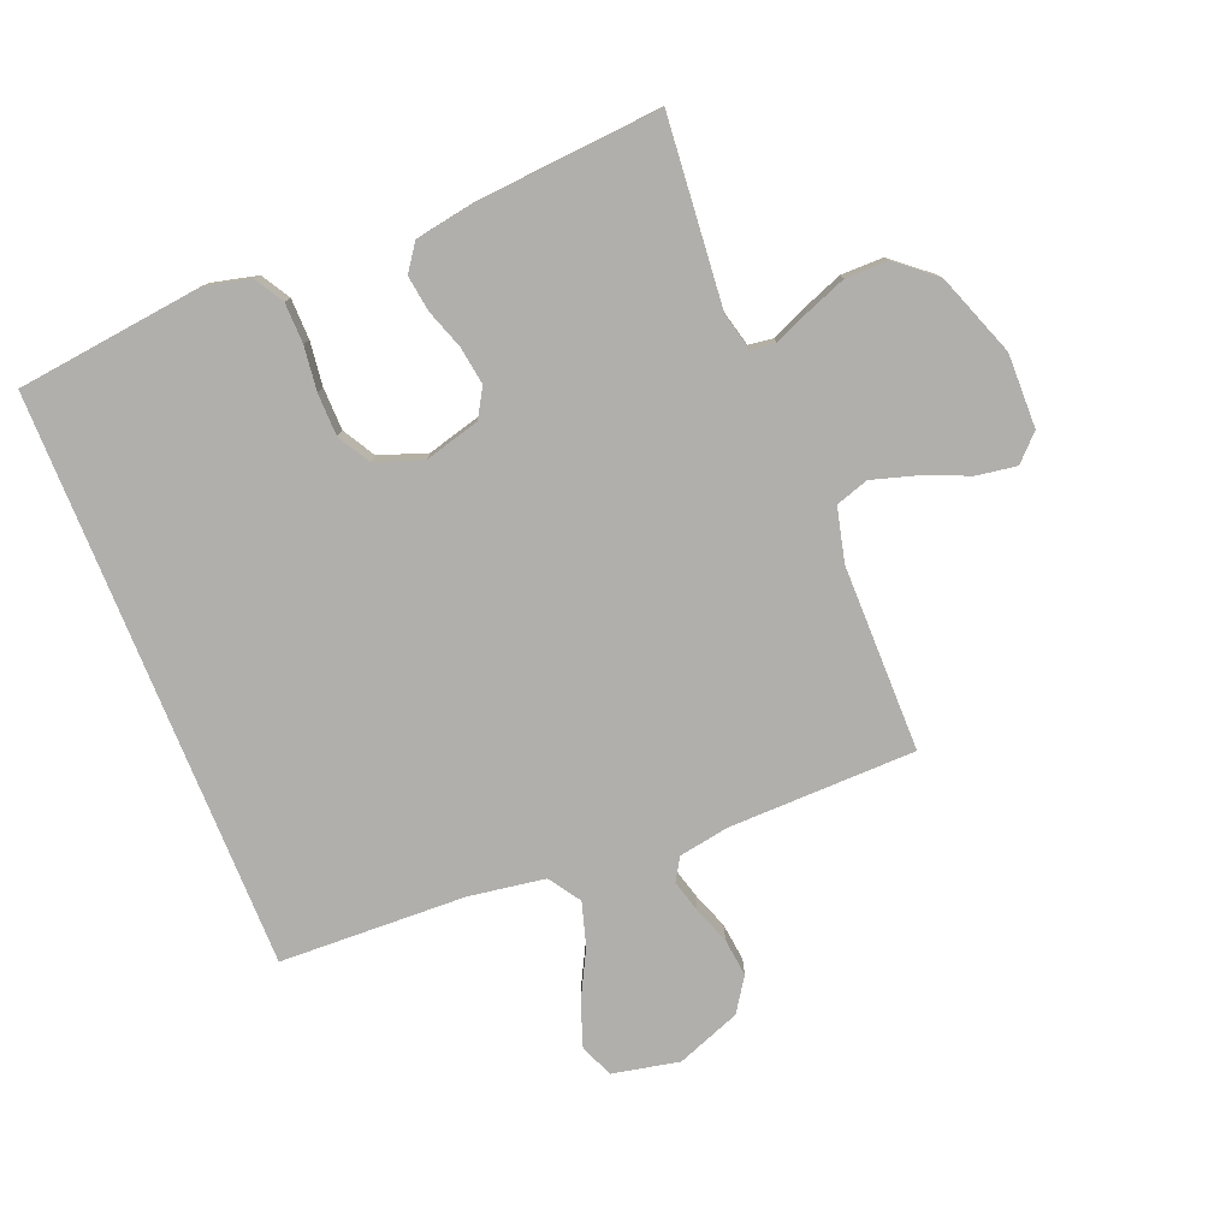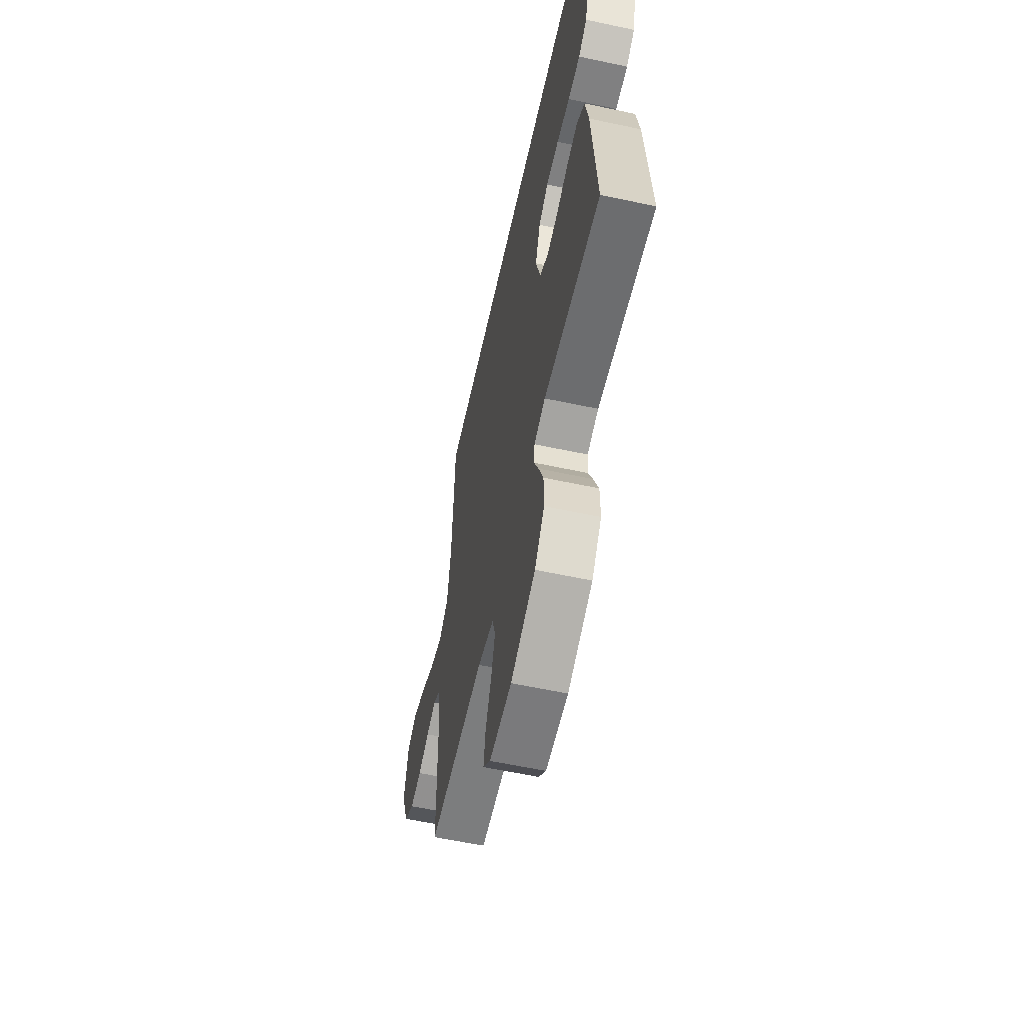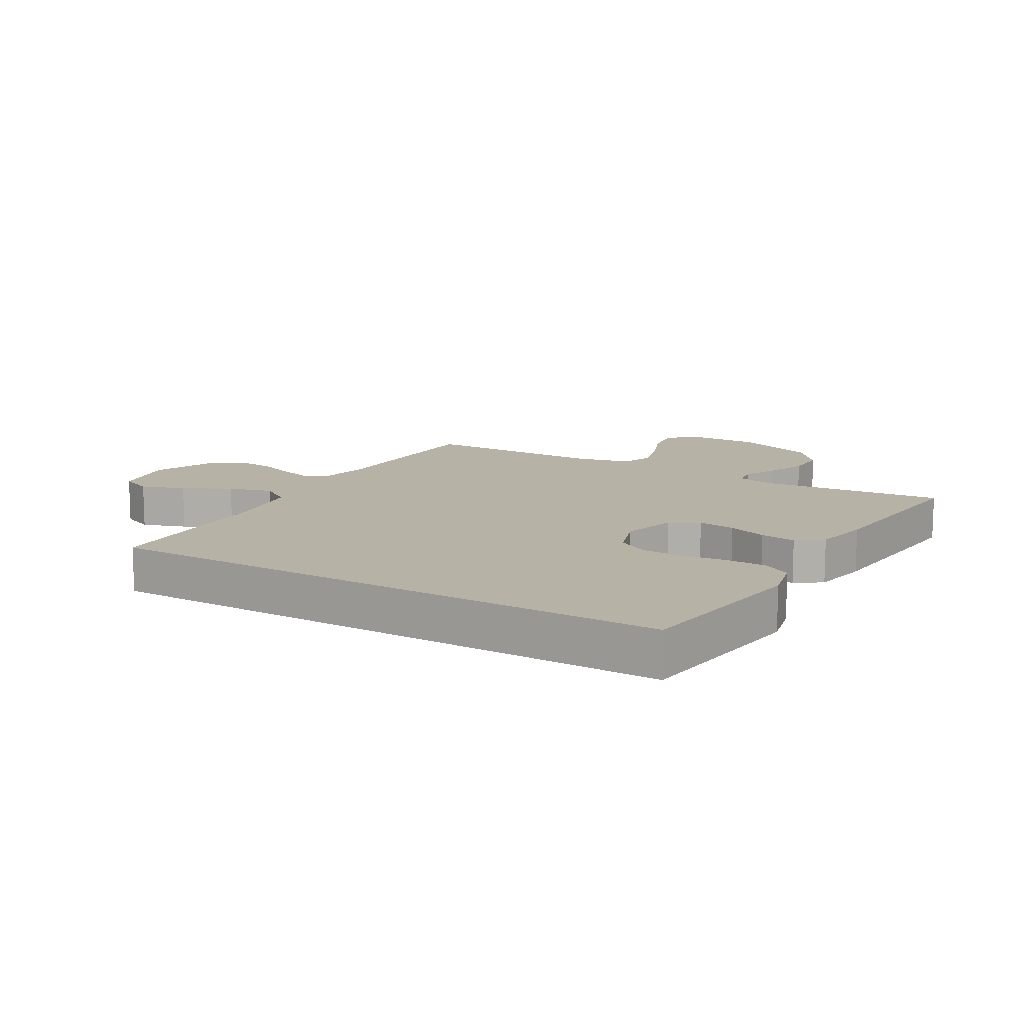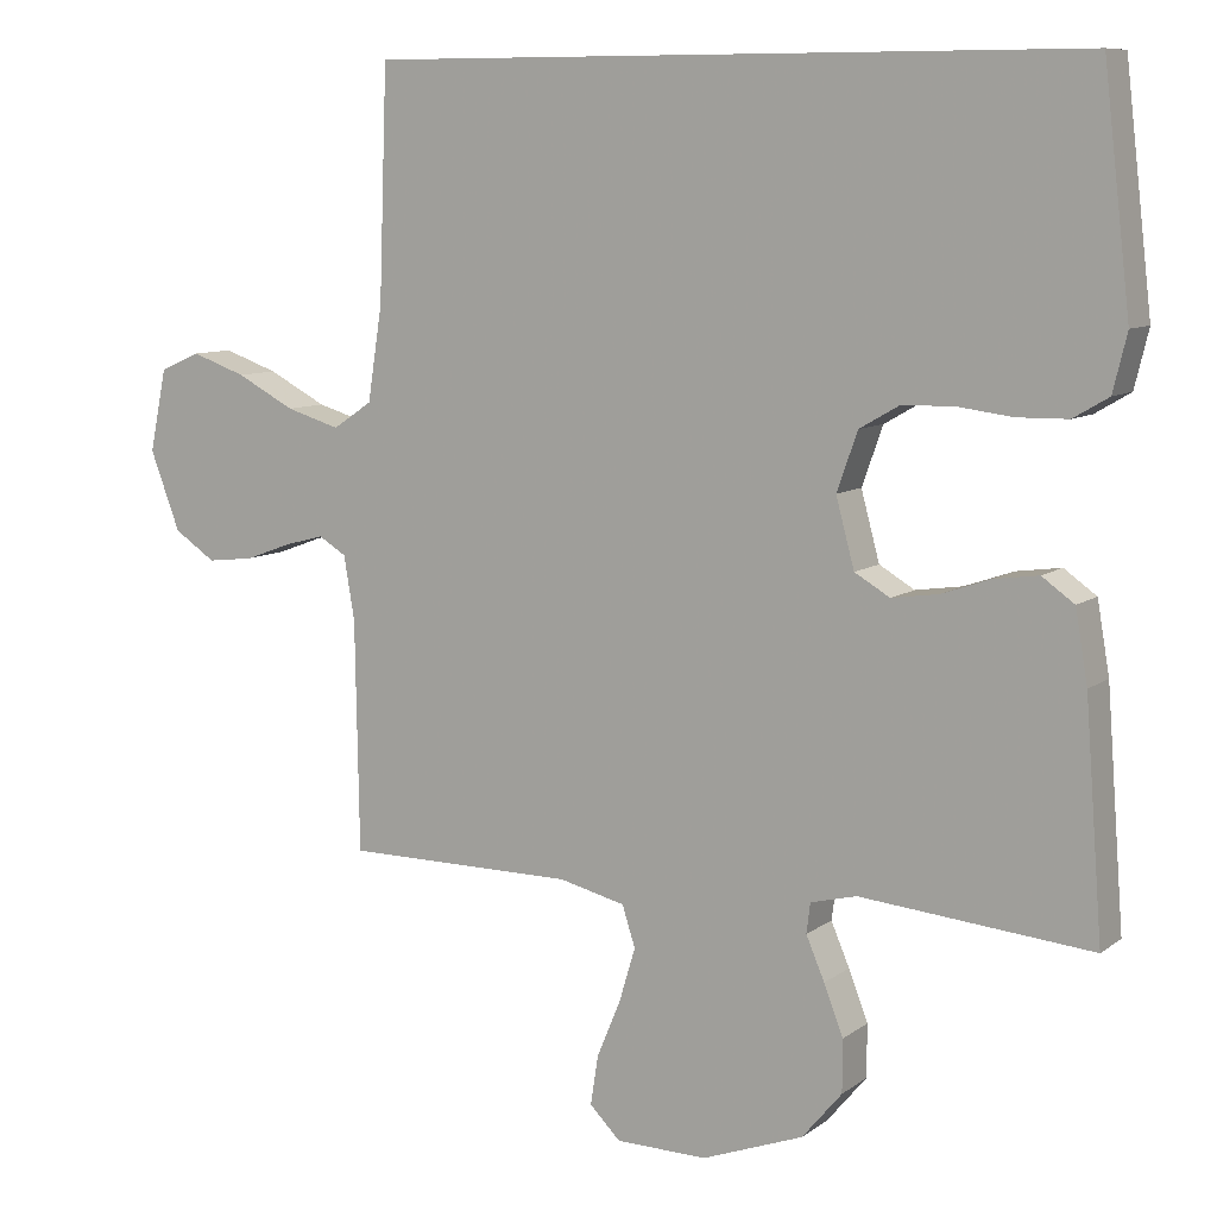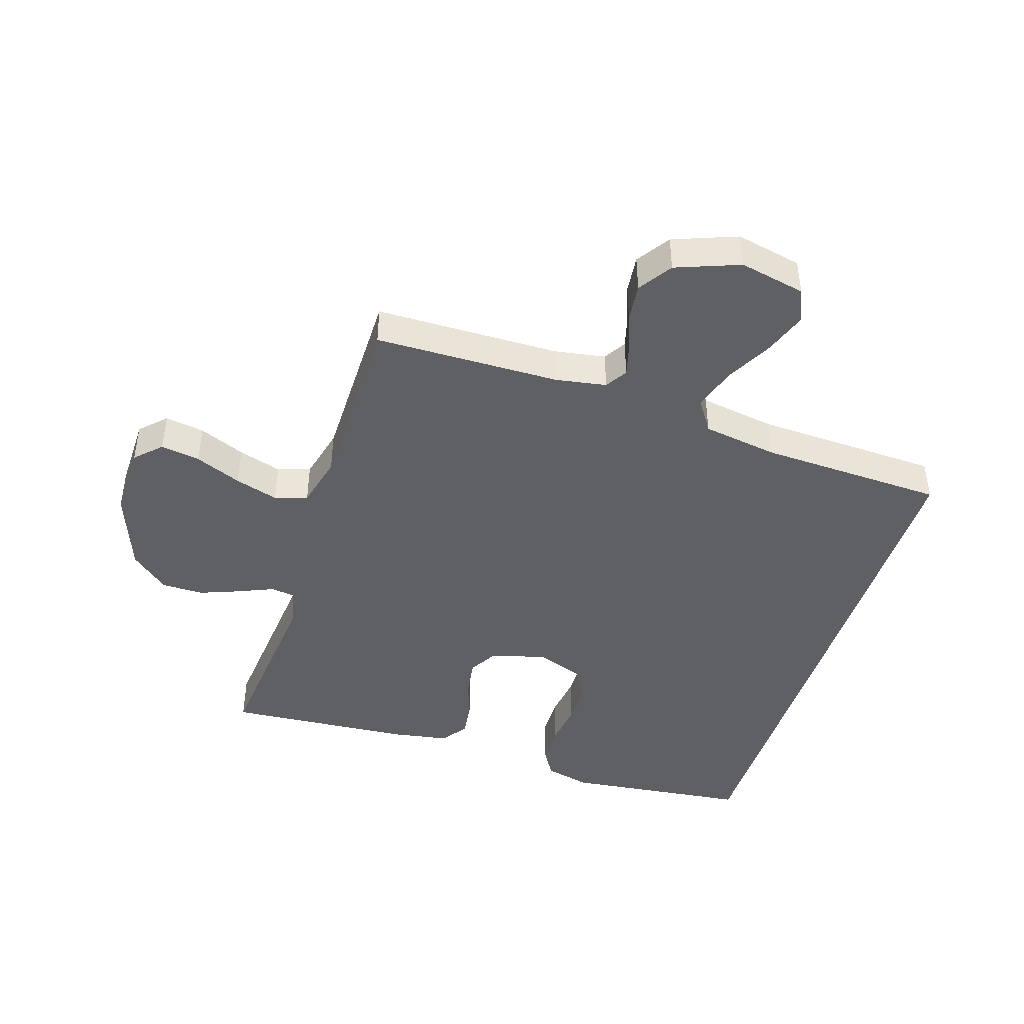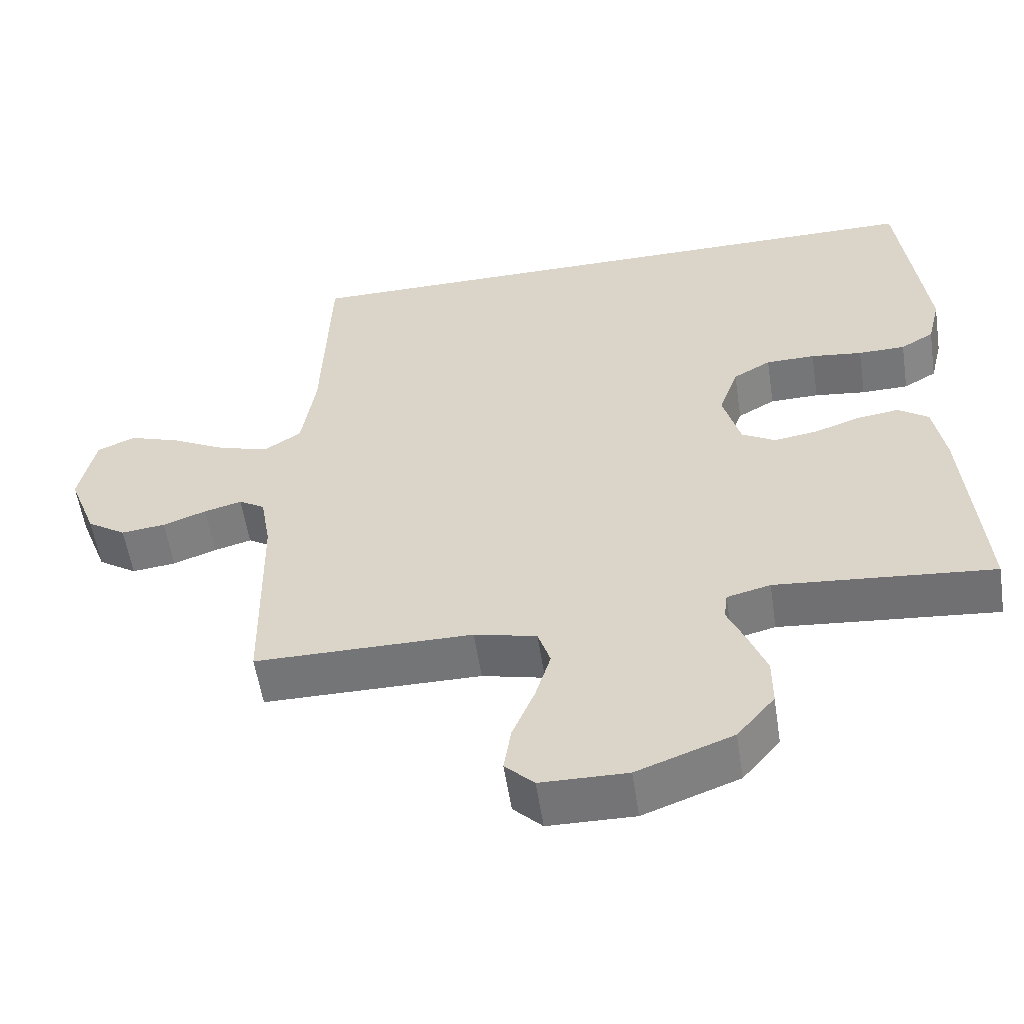
<metadata>
{"format":"obj","ext":"obj","renderer":"f3d","projection":"perspective","resolution":1024,"background":"white","views":[{"elev":-78.1,"azim":112.0,"up":"+Y"},{"elev":-59.2,"azim":77.6,"up":"+Z"},{"elev":12.4,"azim":30.9,"up":"+Y"},{"elev":8.9,"azim":29.4,"up":"+Z"},{"elev":-44.1,"azim":-107.7,"up":"+Y"},{"elev":-56.5,"azim":8.7,"up":"+Z"}]}
</metadata>
<code>
v 0.5 0.07 -0.5
v 0.2 0.07 -0.472
v 0.14 0.07 -0.487
v 0.135 0.07 -0.526
v 0.159 0.07 -0.582
v 0.184 0.07 -0.647
v 0.184 0.07 -0.715
v 0.132 0.07 -0.777
v 0 0.07 -0.826
v -0.119 0.07 -0.824
v -0.159 0.07 -0.784
v -0.149 0.07 -0.72
v -0.118 0.07 -0.645
v -0.097 0.07 -0.575
v -0.114 0.07 -0.522
v -0.2 0.07 -0.501
v -0.5 0.07 -0.5
v -0.505 0.07 -0.2
v -0.519 0.07 -0.118
v -0.555 0.07 -0.096
v -0.607 0.07 -0.11
v -0.667 0.07 -0.132
v -0.728 0.07 -0.139
v -0.782 0.07 -0.103
v -0.821 0.07 0
v -0.799 0.07 0.107
v -0.746 0.07 0.13
v -0.675 0.07 0.105
v -0.599 0.07 0.065
v -0.529 0.07 0.044
v -0.478 0.07 0.078
v -0.459 0.07 0.2
v -0.448 0.07 0.5
v 0.479 0.07 0.5
v 0.514 0.07 0.2
v 0.496 0.07 0.126
v 0.45 0.07 0.099
v 0.385 0.07 0.098
v 0.314 0.07 0.107
v 0.246 0.07 0.106
v 0.194 0.07 0.076
v 0.167 0.07 0
v 0.191 0.07 -0.089
v 0.237 0.07 -0.116
v 0.298 0.07 -0.107
v 0.361 0.07 -0.085
v 0.419 0.07 -0.077
v 0.461 0.07 -0.107
v 0.477 0.07 -0.2
v 0.5 0 -0.5
v 0.2 0 -0.472
v 0.14 0 -0.487
v 0.135 0 -0.526
v 0.159 0 -0.582
v 0.184 0 -0.647
v 0.184 0 -0.715
v 0.132 0 -0.777
v 0 0 -0.826
v -0.119 0 -0.824
v -0.159 0 -0.784
v -0.149 0 -0.72
v -0.118 0 -0.645
v -0.097 0 -0.575
v -0.114 0 -0.522
v -0.2 0 -0.501
v -0.5 0 -0.5
v -0.505 0 -0.2
v -0.519 0 -0.118
v -0.555 0 -0.096
v -0.607 0 -0.11
v -0.667 0 -0.132
v -0.728 0 -0.139
v -0.782 0 -0.103
v -0.821 0 0
v -0.799 0 0.107
v -0.746 0 0.13
v -0.675 0 0.105
v -0.599 0 0.065
v -0.529 0 0.044
v -0.478 0 0.078
v -0.459 0 0.2
v -0.448 0 0.5
v 0.479 0 0.5
v 0.514 0 0.2
v 0.496 0 0.126
v 0.45 0 0.099
v 0.385 0 0.098
v 0.314 0 0.107
v 0.246 0 0.106
v 0.194 0 0.076
v 0.167 0 0
v 0.191 0 -0.089
v 0.237 0 -0.116
v 0.298 0 -0.107
v 0.361 0 -0.085
v 0.419 0 -0.077
v 0.461 0 -0.107
v 0.477 0 -0.2
f 48 49 1 2
f 45 46 47 48
f 44 45 48 2
f 43 44 2 3
f 42 43 3 4
f 36 37 38 39
f 36 39 40
f 35 36 40
f 32 33 34 35
f 31 32 35 40
f 30 31 40 41
f 26 27 28 29
f 26 29 30
f 25 26 30
f 21 22 23 24
f 20 21 24 25
f 16 17 18
f 15 16 18 19
f 10 11 12 13
f 10 13 14
f 9 10 14
f 8 9 14 15
f 4 5 6 7
f 4 7 8 15
f 25 30 41 42
f 20 25 42
f 19 20 42
f 4 15 19 42
f 51 50 98 97
f 97 96 95 94
f 51 97 94 93
f 52 51 93 92
f 53 52 92 91
f 88 87 86 85
f 89 88 85
f 89 85 84
f 84 83 82 81
f 89 84 81 80
f 90 89 80 79
f 78 77 76 75
f 79 78 75
f 79 75 74
f 73 72 71 70
f 74 73 70 69
f 67 66 65
f 68 67 65 64
f 62 61 60 59
f 63 62 59
f 63 59 58
f 64 63 58 57
f 56 55 54 53
f 64 57 56 53
f 91 90 79 74
f 91 74 69
f 91 69 68
f 91 68 64 53
f 1 50 51 2
f 2 51 52 3
f 3 52 53 4
f 4 53 54 5
f 5 54 55 6
f 6 55 56 7
f 7 56 57 8
f 8 57 58 9
f 9 58 59 10
f 10 59 60 11
f 11 60 61 12
f 12 61 62 13
f 13 62 63 14
f 14 63 64 15
f 15 64 65 16
f 16 65 66 17
f 17 66 67 18
f 18 67 68 19
f 19 68 69 20
f 20 69 70 21
f 21 70 71 22
f 22 71 72 23
f 23 72 73 24
f 24 73 74 25
f 25 74 75 26
f 26 75 76 27
f 27 76 77 28
f 28 77 78 29
f 29 78 79 30
f 30 79 80 31
f 31 80 81 32
f 32 81 82 33
f 33 82 83 34
f 34 83 84 35
f 35 84 85 36
f 36 85 86 37
f 37 86 87 38
f 38 87 88 39
f 39 88 89 40
f 40 89 90 41
f 41 90 91 42
f 42 91 92 43
f 43 92 93 44
f 44 93 94 45
f 45 94 95 46
f 46 95 96 47
f 47 96 97 48
f 48 97 98 49
f 49 98 50 1

</code>
